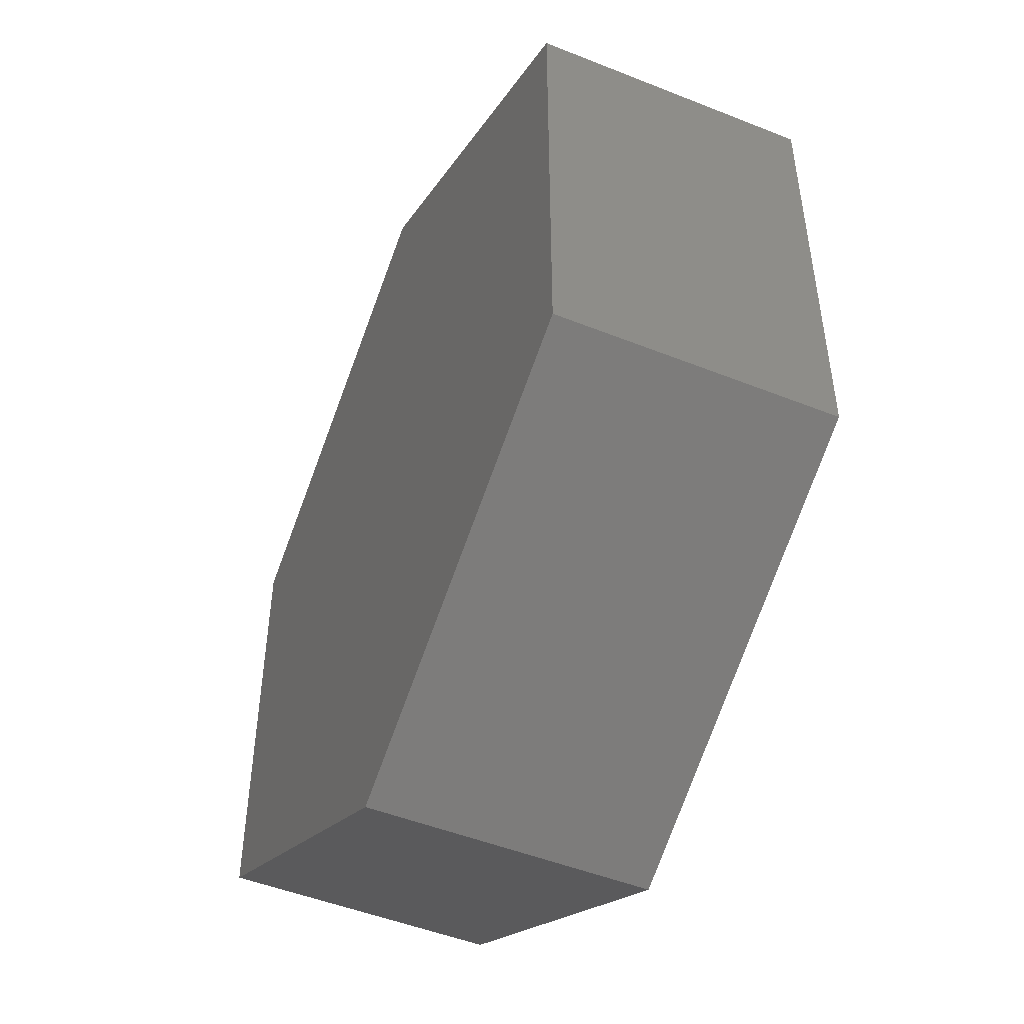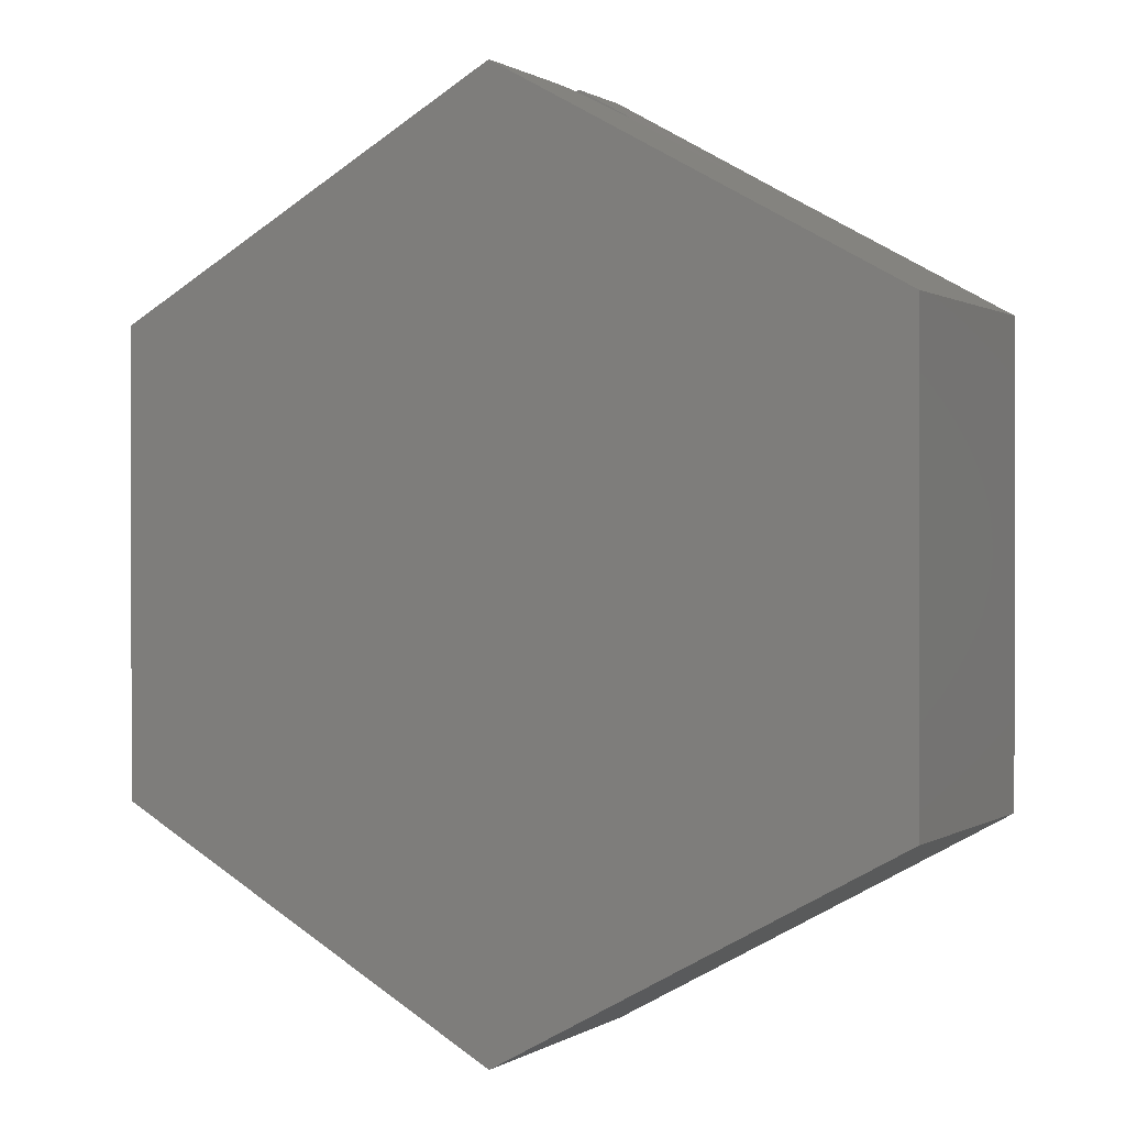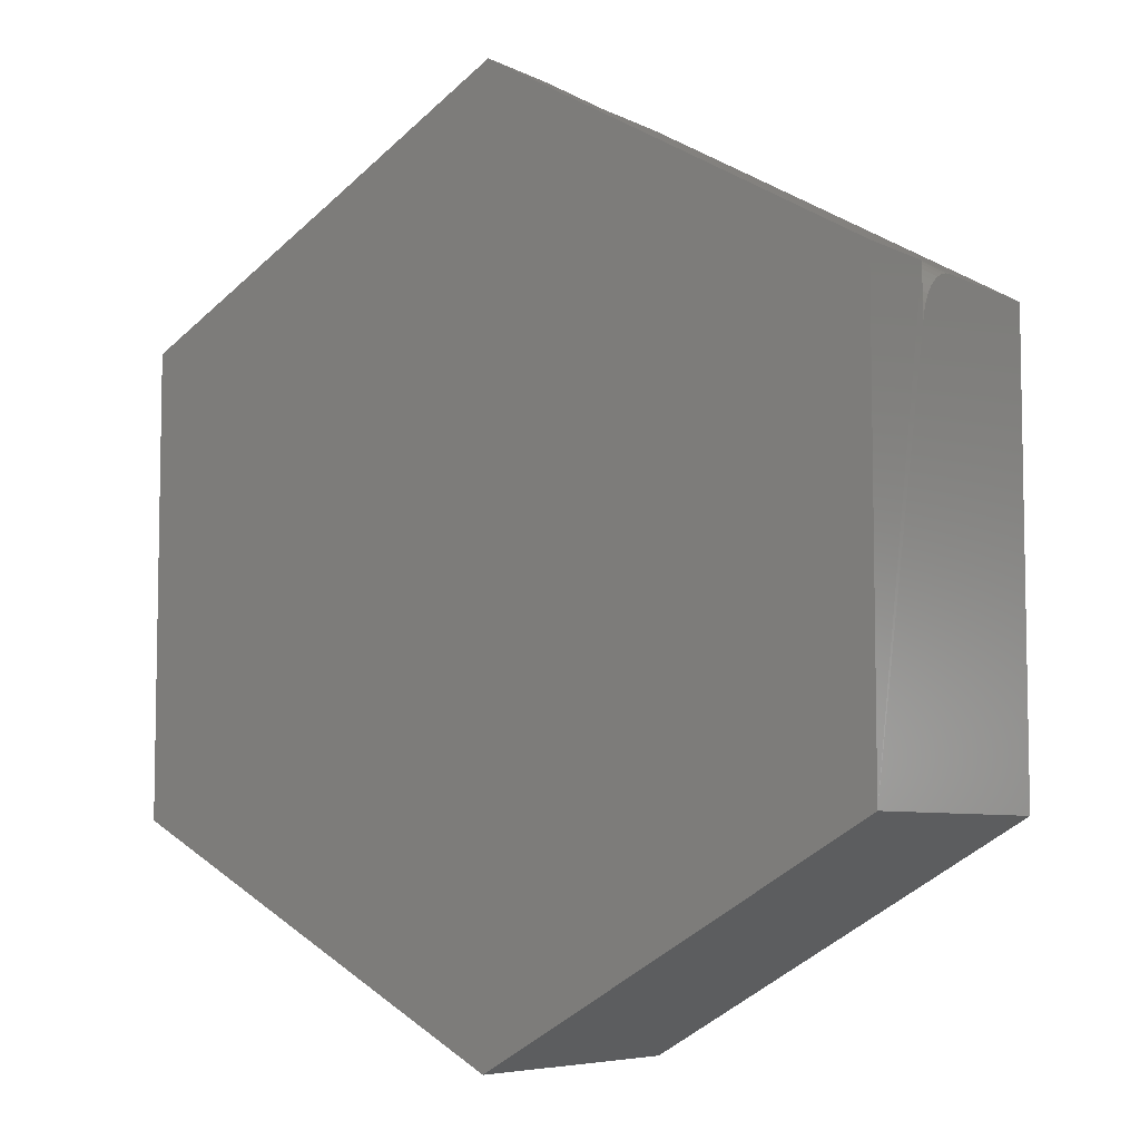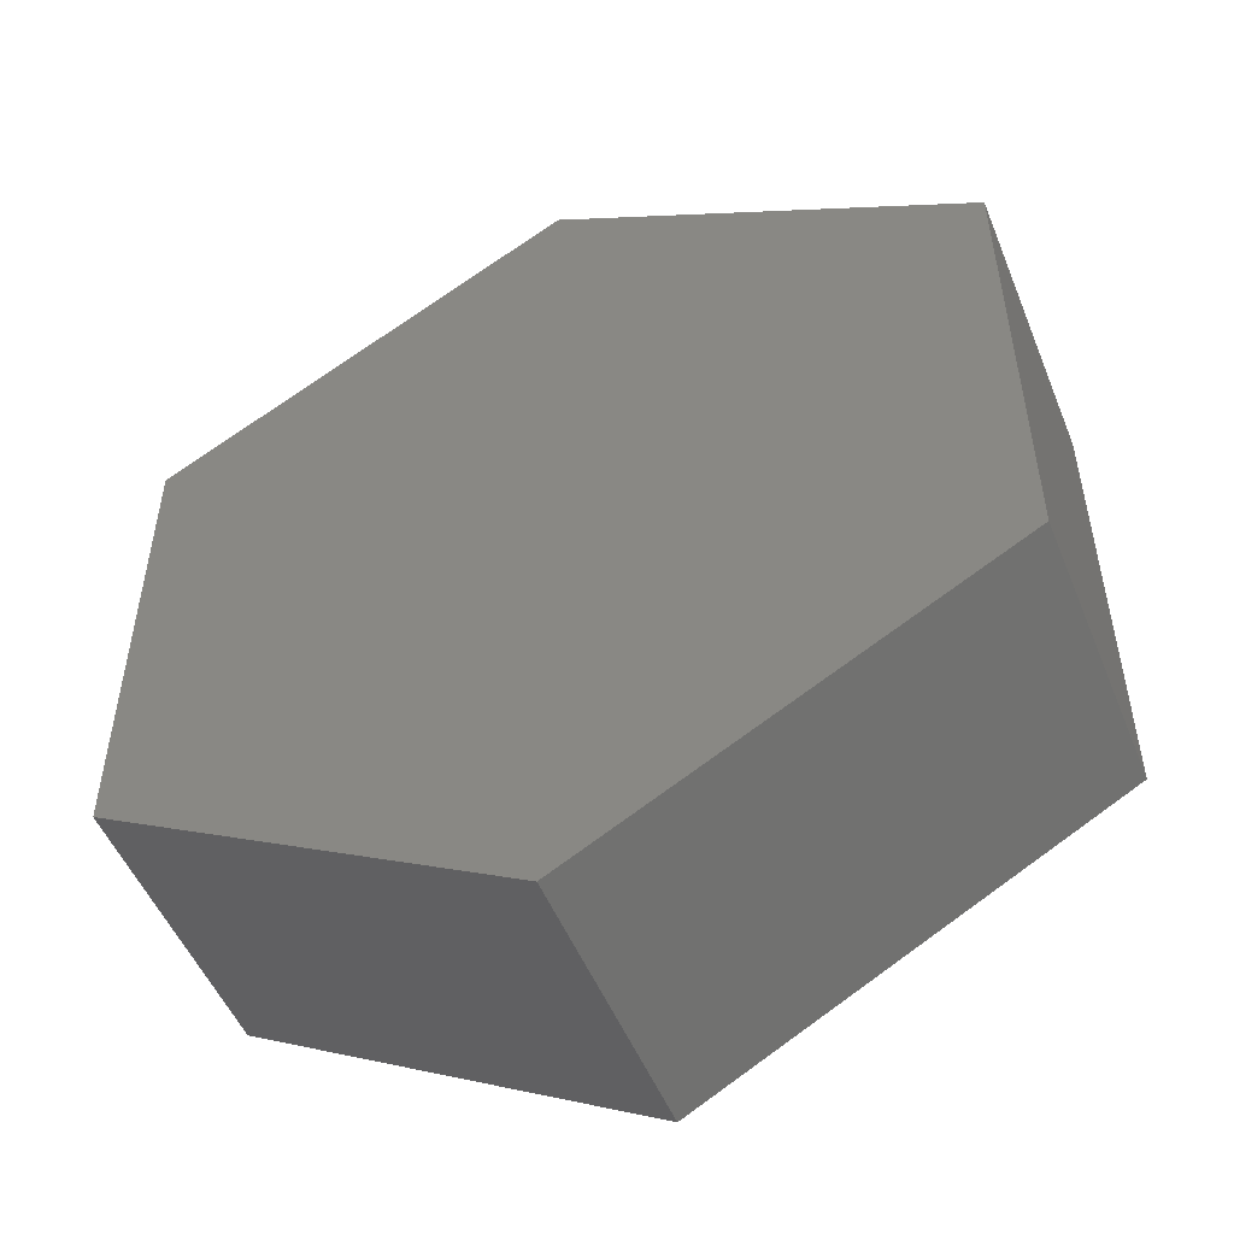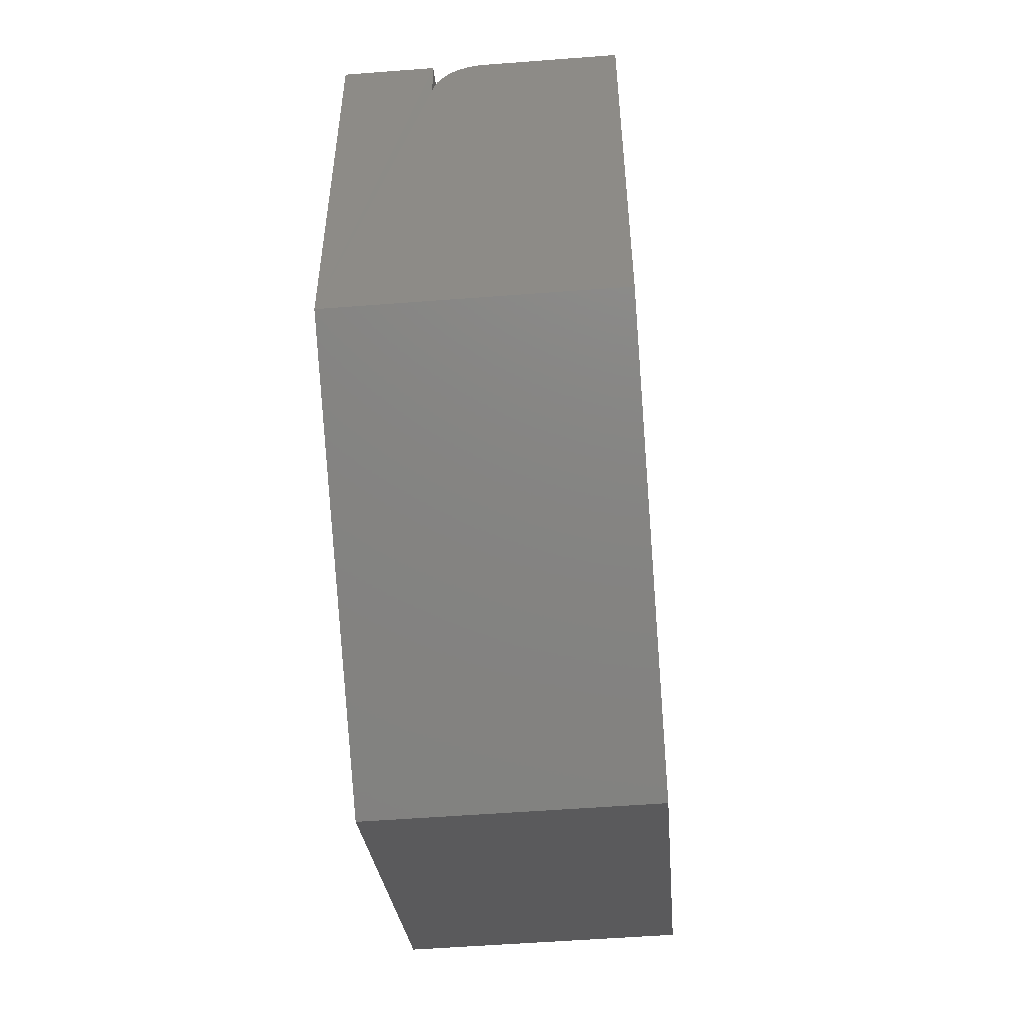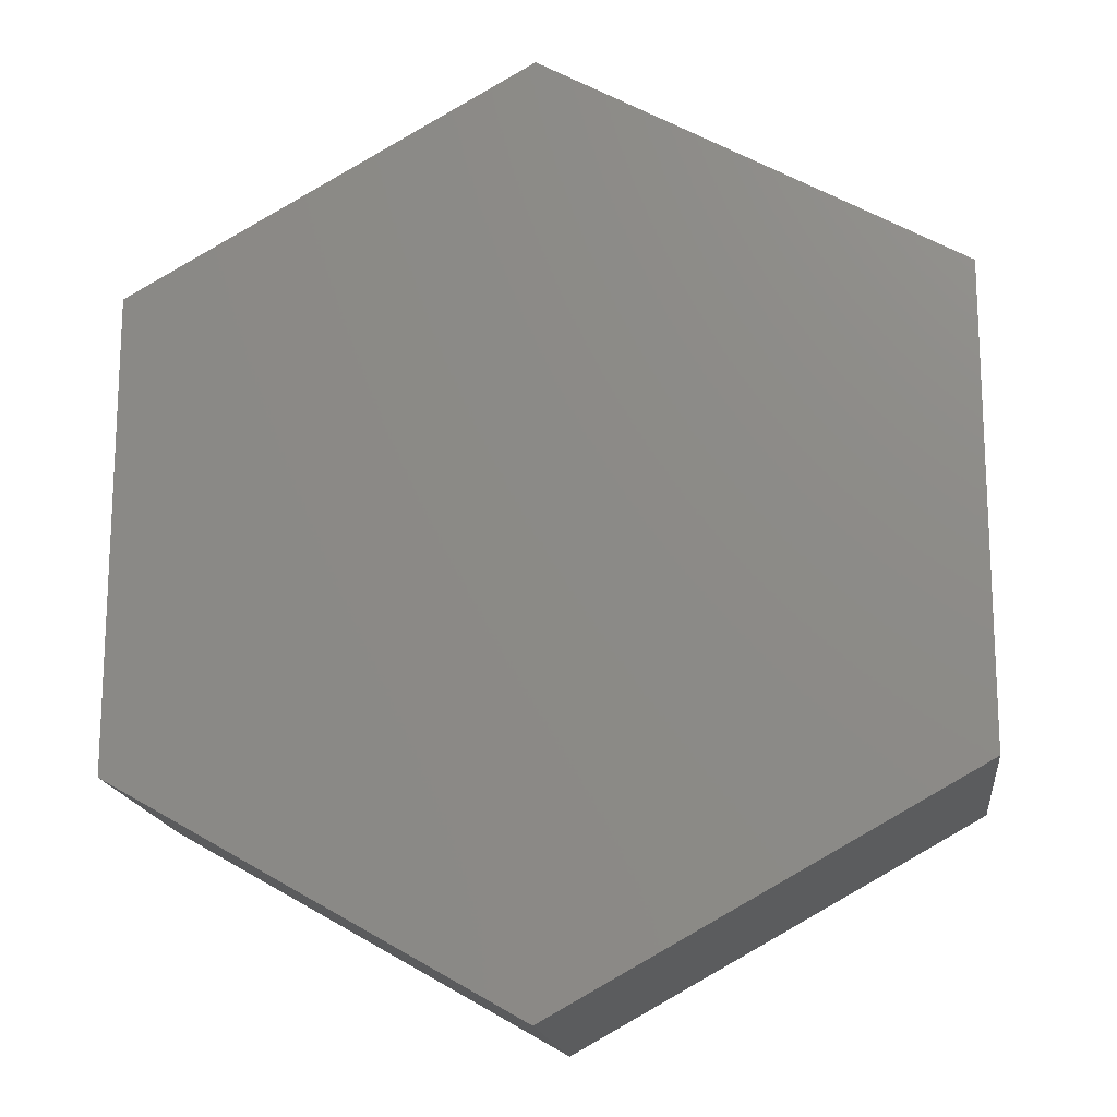
<metadata>
{"format":"stl","ext":"stl","renderer":"f3d","projection":"perspective","resolution":1024,"background":"white","views":[{"elev":-49.3,"azim":-113.8,"up":"+Y"},{"elev":0.6,"azim":-153.5,"up":"+Y"},{"elev":-6.5,"azim":35.6,"up":"+Y"},{"elev":-51.2,"azim":-158.1,"up":"+Y"},{"elev":-53.8,"azim":94.7,"up":"+Y"},{"elev":-16.6,"azim":-173.2,"up":"+Y"}]}
</metadata>
<code>
# stl→obj: 41 verts, 80 faces
v 0.4846 0.2794 -0.0527
v 0.4846 0.2767 -0.04314
v 0.4846 0.2803 -0.0625
v 0.4846 0.2803 -0.2266
v 0.4846 0.2723 -0.03395
v 0.4846 0.2664 -0.02559
v 0.4846 0.2592 -0.01832
v 0.4846 0.2505 -0.01188
v 0.4846 0.2409 -0.00678
v 0.4846 0.2307 -0.003104
v 0.4846 0.2197 -0.0007936
v 0.4846 -0.2794 -0.2266
v 0.4846 -0.2794 0.1094
v 0.4844 0.2803 0
v 0.4844 0.2803 0.1094
v -0.05615 0.5194 0
v 0.008964 0.556 0
v 0.4844 0.2829 0
v -0.05705 0.5178 4.163e-17
v 0.4846 0.2083 -8.132e-20
v 0.4844 0.2829 0.1094
v 0.008964 0.556 0.1094
v -0.2108 0.4324 0.1094
v -0.4846 0.2803 0.1094
v -0.4846 -0.2794 0.1094
v 0.006826 -0.5525 0.1094
v -0.2108 0.4324 0
v 0.006826 0.5533 -0.2266
v 0.003684 0.5515 -0.04314
v 0.006826 0.5533 -0.0625
v 0.006036 0.5529 -0.0527
v -0.04684 0.5235 -0.0008034
v -0.03711 0.5289 -0.003122
v -0.0281 0.5339 -0.006793
v -0.01957 0.5386 -0.01189
v -0.4846 0.2803 -0.2266
v -0.01184 0.5429 -0.01834
v -0.005514 0.5464 -0.02558
v -0.0002394 0.5494 -0.03394
v 0.006826 -0.5525 -0.2266
v -0.4846 -0.2794 -0.2266
f 1 2 3
f 4 3 2
f 4 2 5
f 4 5 6
f 4 6 7
f 4 7 8
f 4 8 9
f 4 9 10
f 4 10 11
f 4 11 12
f 12 11 13
f 13 11 14
f 13 14 15
f 16 17 18
f 19 16 18
f 19 18 14
f 19 14 11
f 19 11 20
f 21 22 23
f 21 23 24
f 21 24 15
f 15 24 13
f 13 24 25
f 13 25 26
f 21 18 22
f 22 18 17
f 15 14 21
f 21 14 18
f 22 17 16
f 22 16 19
f 22 19 27
f 22 27 23
f 28 29 30
f 29 31 30
f 32 19 16
f 33 34 35
f 28 36 27
f 28 27 19
f 28 19 32
f 32 33 35
f 32 35 37
f 32 37 38
f 32 38 39
f 32 39 29
f 32 29 28
f 27 36 23
f 23 36 24
f 16 11 32
f 16 19 11
f 1 29 2
f 2 29 39
f 2 39 5
f 5 39 38
f 5 38 6
f 6 38 37
f 6 37 7
f 7 37 35
f 7 35 8
f 8 35 34
f 8 34 9
f 9 34 33
f 9 33 10
f 10 33 32
f 10 32 11
f 20 11 19
f 3 30 1
f 1 30 31
f 1 31 29
f 12 40 41
f 28 4 36
f 36 4 12
f 36 12 41
f 36 41 24
f 24 41 25
f 40 12 26
f 26 12 13
f 41 40 25
f 25 40 26
f 4 28 3
f 3 28 30

</code>
